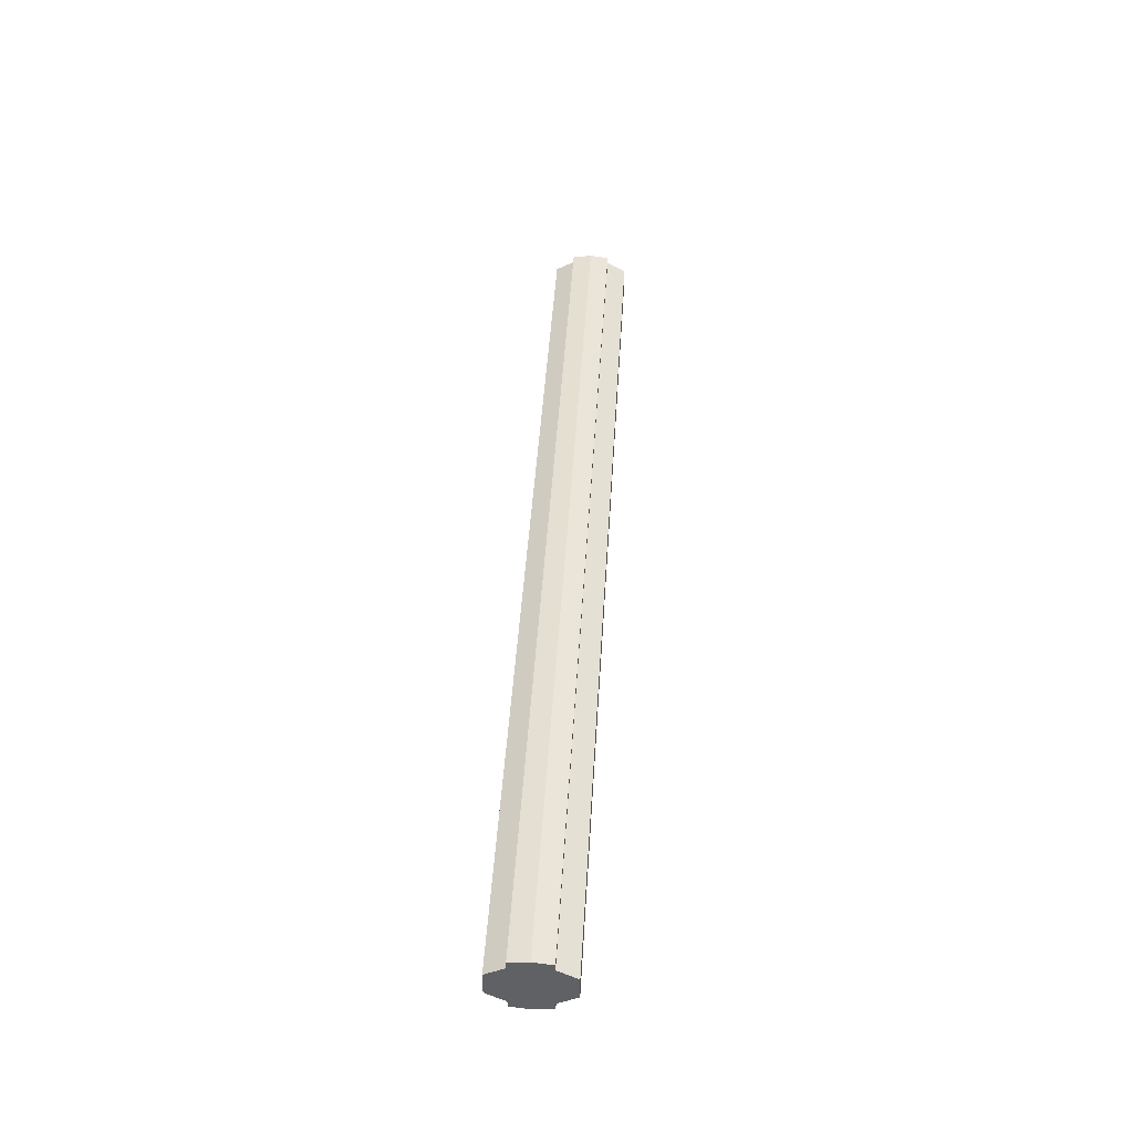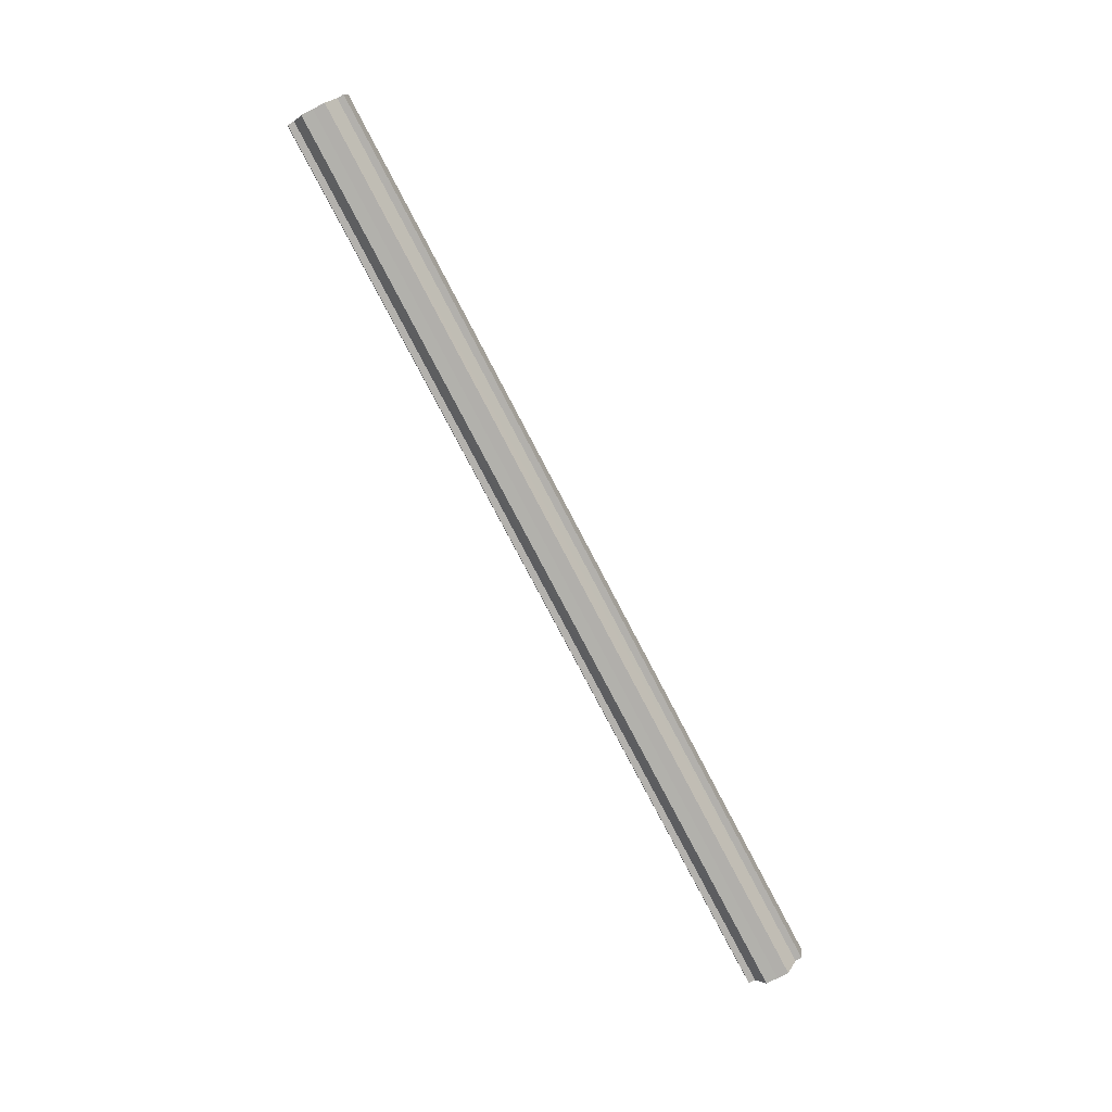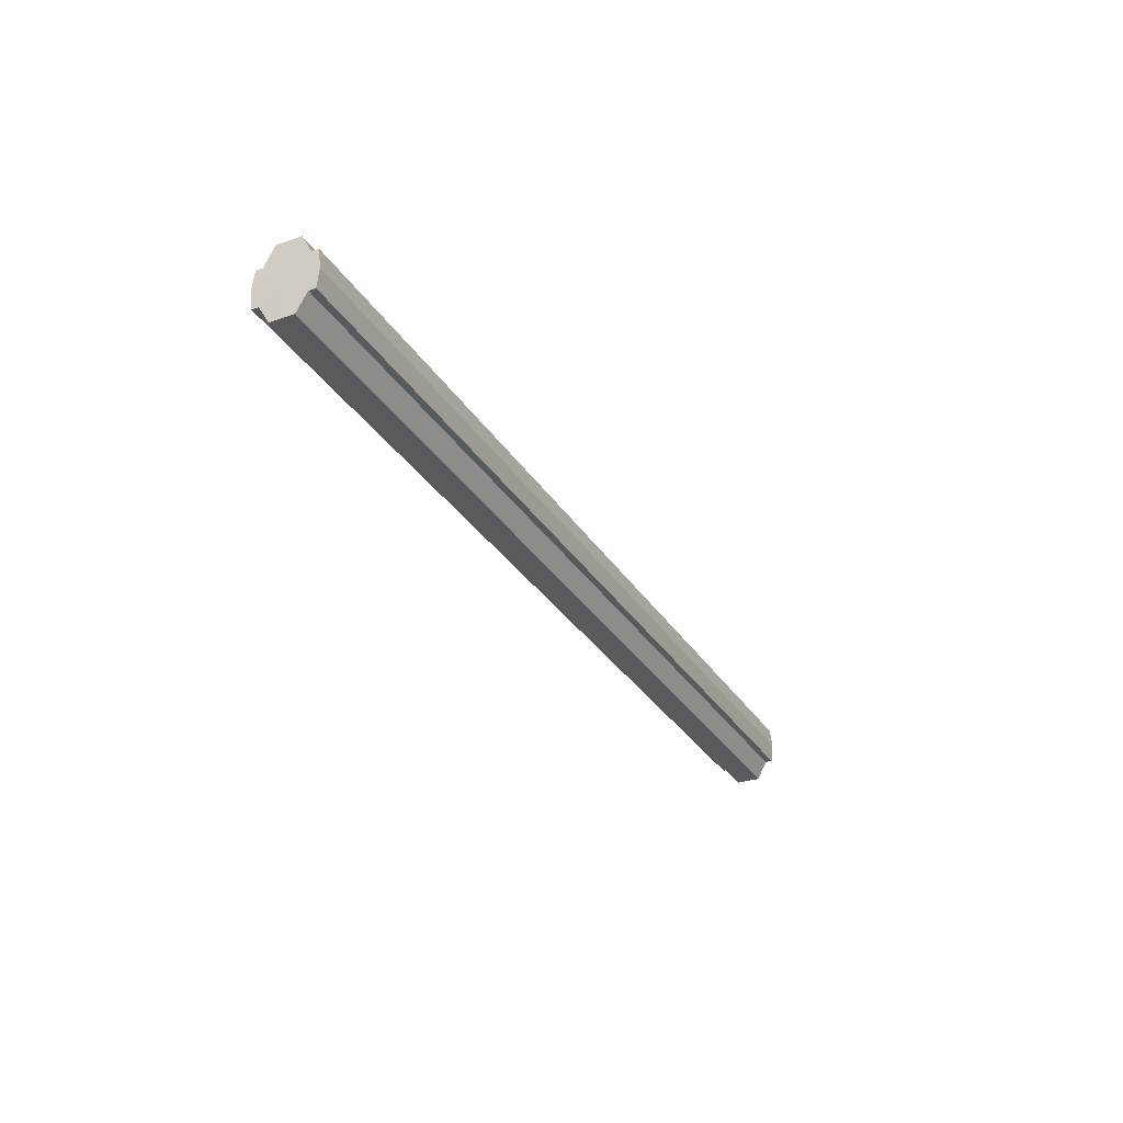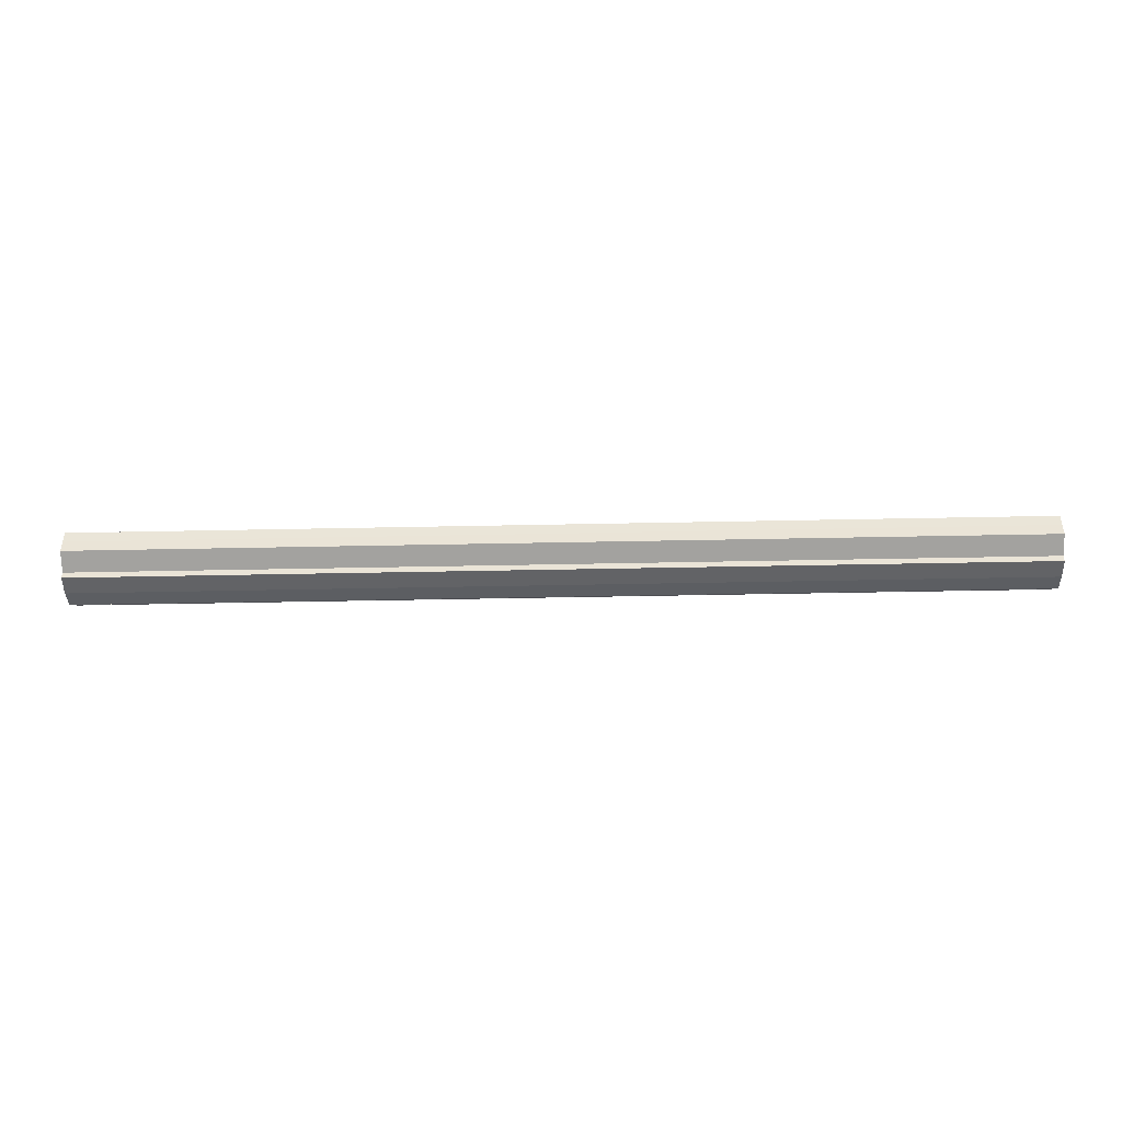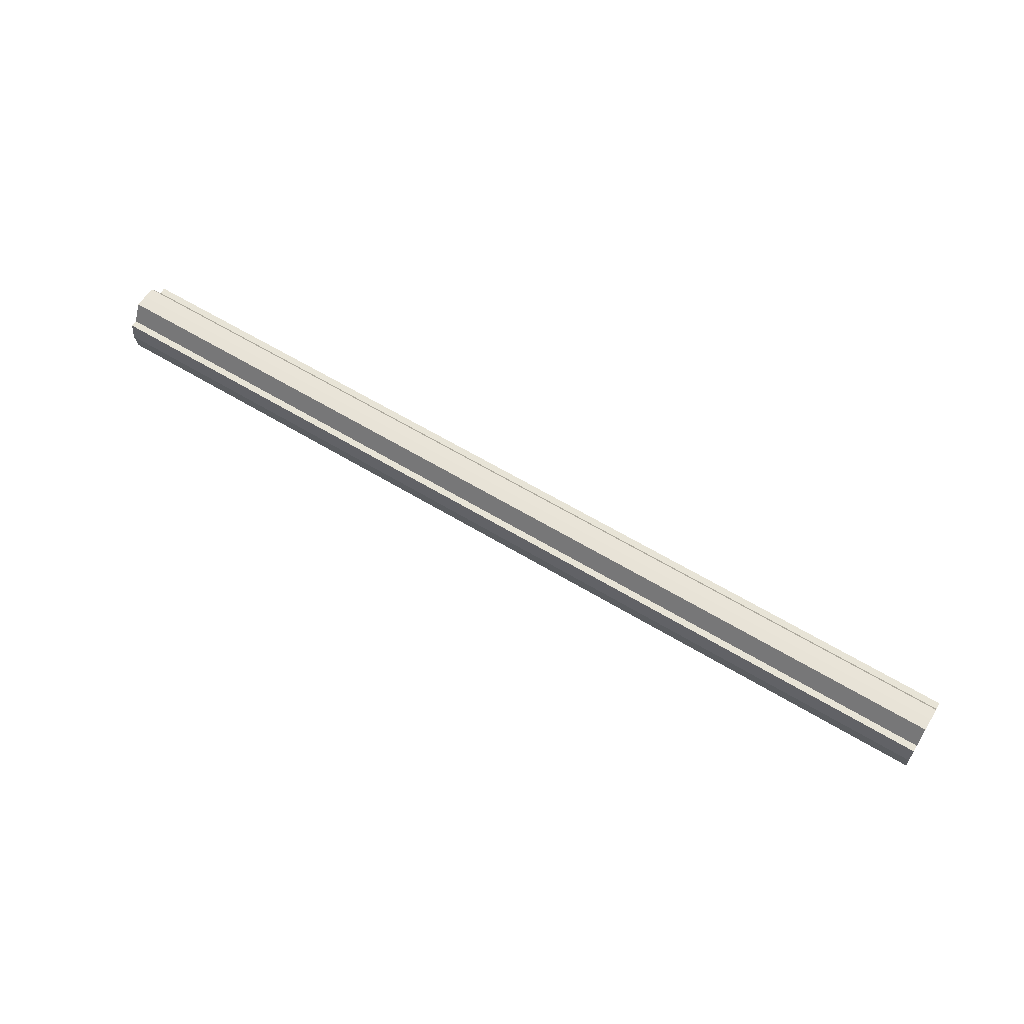
<metadata>
{"format":"obj","ext":"obj","renderer":"f3d","projection":"perspective","resolution":1024,"background":"white","views":[{"elev":43.4,"azim":93.3,"up":"+Z"},{"elev":-78.3,"azim":117.6,"up":"+Y"},{"elev":-30.8,"azim":116.6,"up":"+Y"},{"elev":-44.3,"azim":1.4,"up":"+Z"},{"elev":61.2,"azim":-148.3,"up":"+Y"}]}
</metadata>
<code>
o 2863
v 2212 1879 12.95
v 2212 1879 12.95
v 2211 1879 12.95
v 2212 1879 12.95
v 2211 1879 12.95
v 2212 1879 12.95
v 2211 1879 12.95
v 2212 1879 12.95
v 2211 1879 12.95
v 2212 1879 12.93
v 2212 1879 12.95
v 2212 1879 12.94
v 2212 1879 12.94
v 2212 1879 12.93
v 2212 1879 12.92
v 2212 1879 12.92
v 2212 1879 12.95
v 2212 1879 12.91
v 2211 1879 12.94
v 2211 1879 12.95
v 2212 1879 12.94
v 2211 1879 12.94
v 2212 1879 12.94
v 2212 1879 12.94
v 2211 1879 12.93
v 2212 1879 12.94
v 2212 1879 12.93
v 2211 1879 12.92
v 2212 1879 12.93
v 2212 1879 12.92
v 2211 1879 12.92
v 2212 1879 12.92
v 2212 1879 12.92
v 2211 1879 12.91
v 2212 1879 12.92
v 2212 1879 12.91
v 2212 1879 12.91
v 2211 1879 12.91
v 2211 1879 12.91
v 2212 1879 12.91
v 2212 1879 12.92
v 2211 1879 12.91
v 2212 1879 12.91
v 2212 1879 12.92
v 2211 1879 12.92
v 2212 1879 12.91
v 2212 1879 12.91
v 2212 1879 12.91
v 2211 1879 12.91
v 2212 1879 12.93
v 2211 1879 12.92
v 2212 1879 12.94
v 2211 1879 12.93
v 2212 1879 12.94
v 2211 1879 12.94
v 2212 1879 12.95
v 2211 1879 12.94
v 2212 1879 12.95
v 2212 1879 12.94
v 2211 1879 12.95
v 2212 1879 12.94
v 2211 1879 12.94
v 2212 1879 12.94
v 2211 1879 12.94
v 2212 1879 12.93
v 2211 1879 12.94
v 2212 1879 12.92
v 2211 1879 12.93
v 2212 1879 12.94
v 2211 1879 12.94
v 2212 1879 12.92
v 2211 1879 12.92
v 2212 1879 12.91
v 2211 1879 12.92
v 2212 1879 12.93
v 2211 1879 12.93
v 2212 1879 12.92
v 2211 1879 12.92
v 2212 1879 12.92
v 2211 1879 12.92
v 2211 1879 12.91
v 2211 1879 12.93
v 2211 1879 12.95
v 2211 1879 12.95
v 2211 1879 12.95
v 2211 1879 12.94
v 2211 1879 12.94
v 2211 1879 12.94
v 2211 1879 12.94
v 2211 1879 12.93
v 2211 1879 12.93
v 2211 1879 12.92
v 2211 1879 12.92
v 2211 1879 12.92
v 2211 1879 12.92
v 2211 1879 12.91
v 2211 1879 12.91
v 2211 1879 12.91
f 1 2 3
f 4 1 5
f 5 6 7
f 7 8 9
f 10 8 11
f 10 12 8
f 10 13 12
f 10 14 13
f 10 15 14
f 10 16 15
f 10 11 17
f 10 18 16
f 19 17 20
f 10 17 21
f 22 23 19
f 10 21 24
f 25 26 22
f 10 24 27
f 28 29 25
f 10 27 30
f 31 32 28
f 10 30 33
f 34 35 31
f 10 33 36
f 10 36 37
f 10 37 18
f 38 36 39
f 40 41 34
f 42 43 38
f 41 44 45
f 46 47 42
f 47 48 49
f 44 50 51
f 50 52 53
f 52 54 55
f 54 56 57
f 58 59 60
f 59 61 62
f 60 63 64
f 61 65 66
f 65 67 68
f 64 69 70
f 67 71 72
f 71 73 74
f 70 75 76
f 76 77 78
f 78 79 80
f 80 18 81
f 82 83 84
f 82 85 83
f 82 84 86
f 82 87 85
f 82 86 88
f 82 89 87
f 82 88 90
f 82 91 89
f 82 90 92
f 82 93 91
f 82 92 94
f 82 95 93
f 82 94 96
f 82 97 95
f 82 96 98
f 82 98 97

</code>
